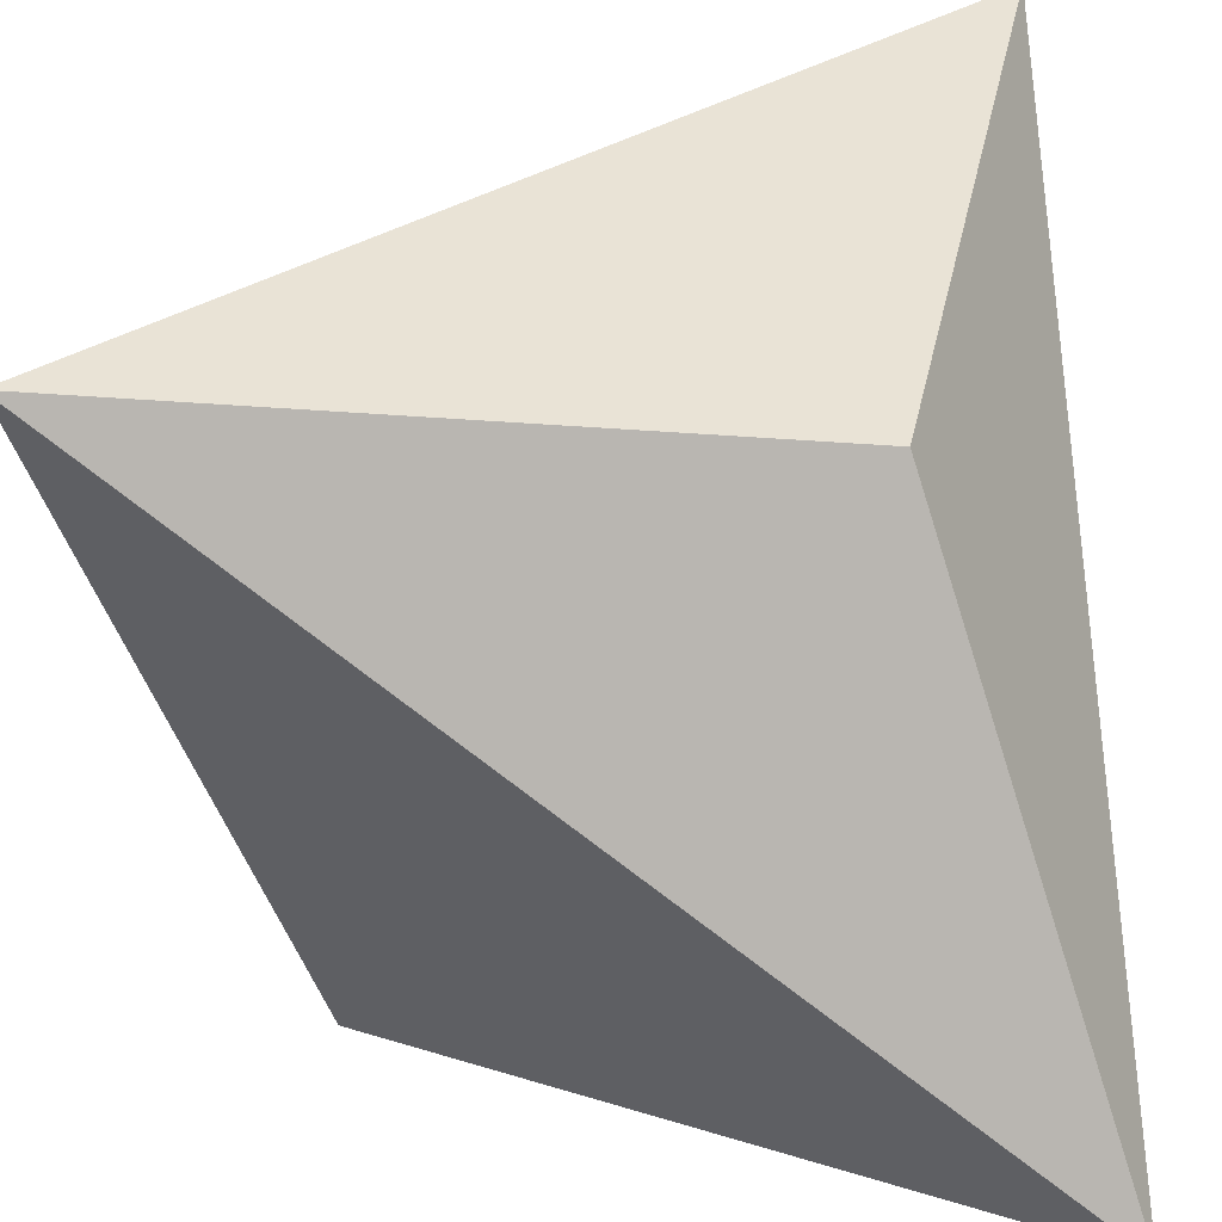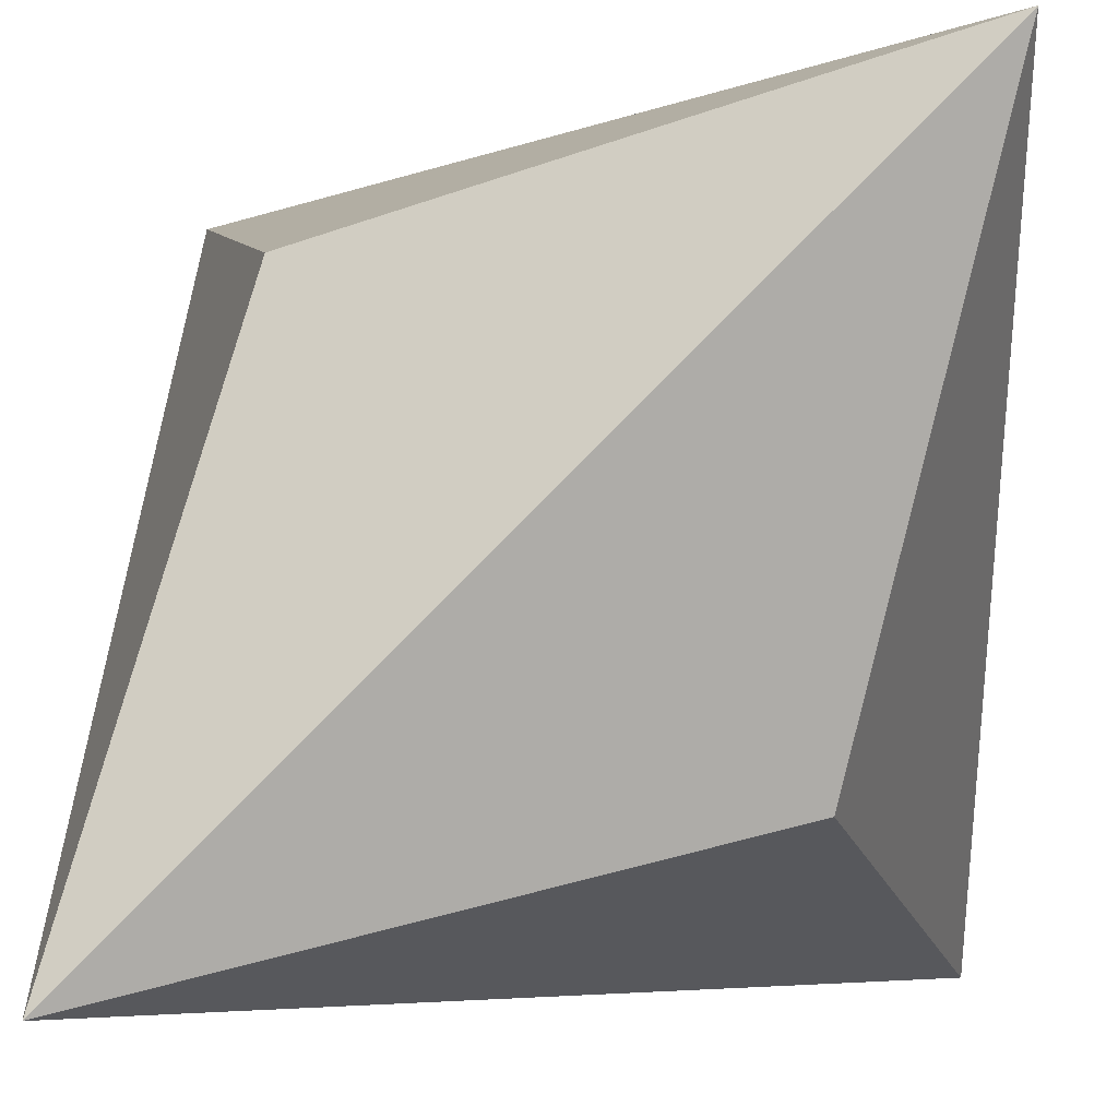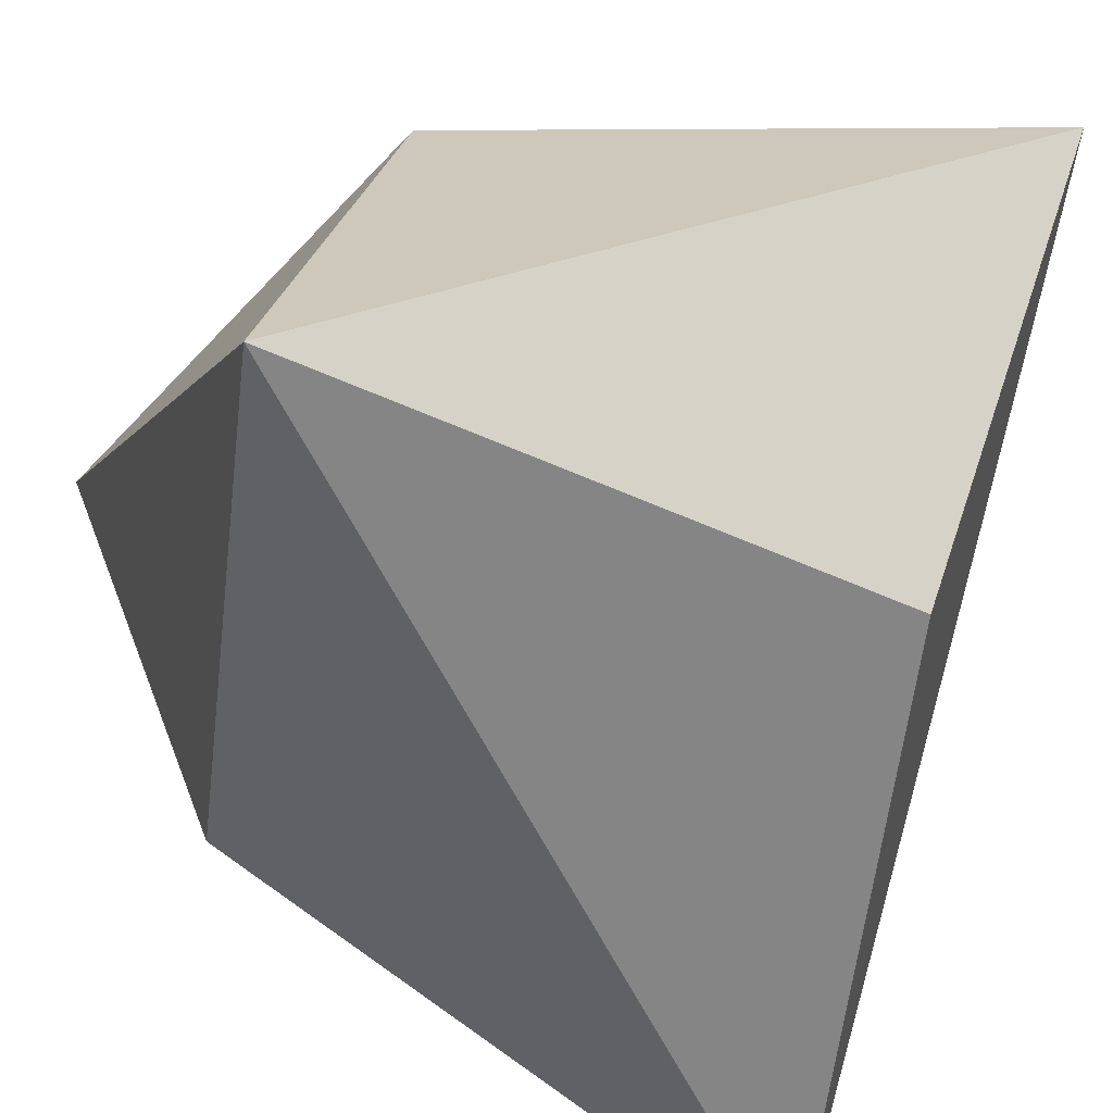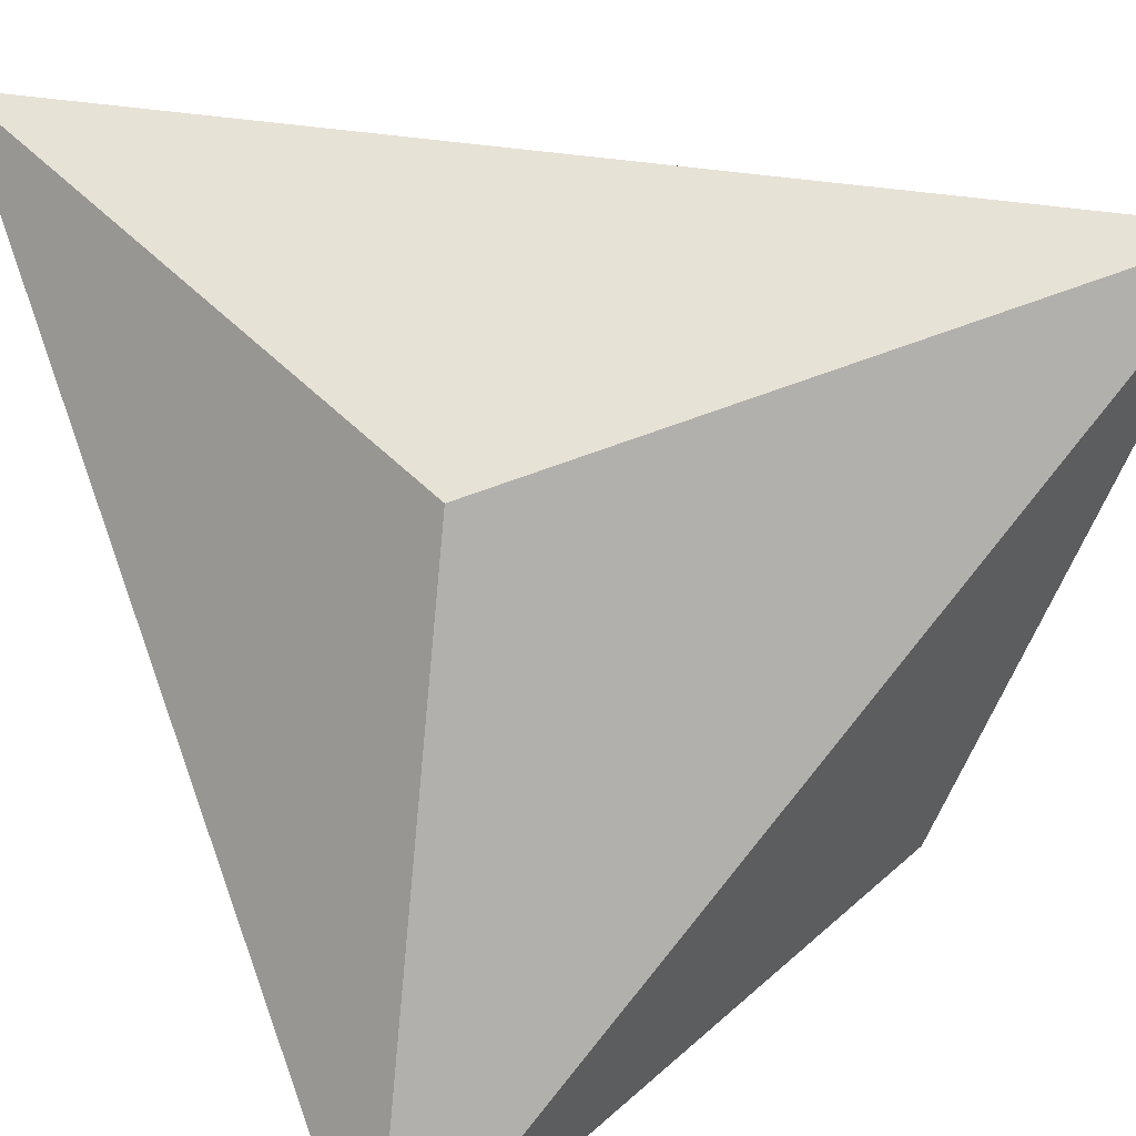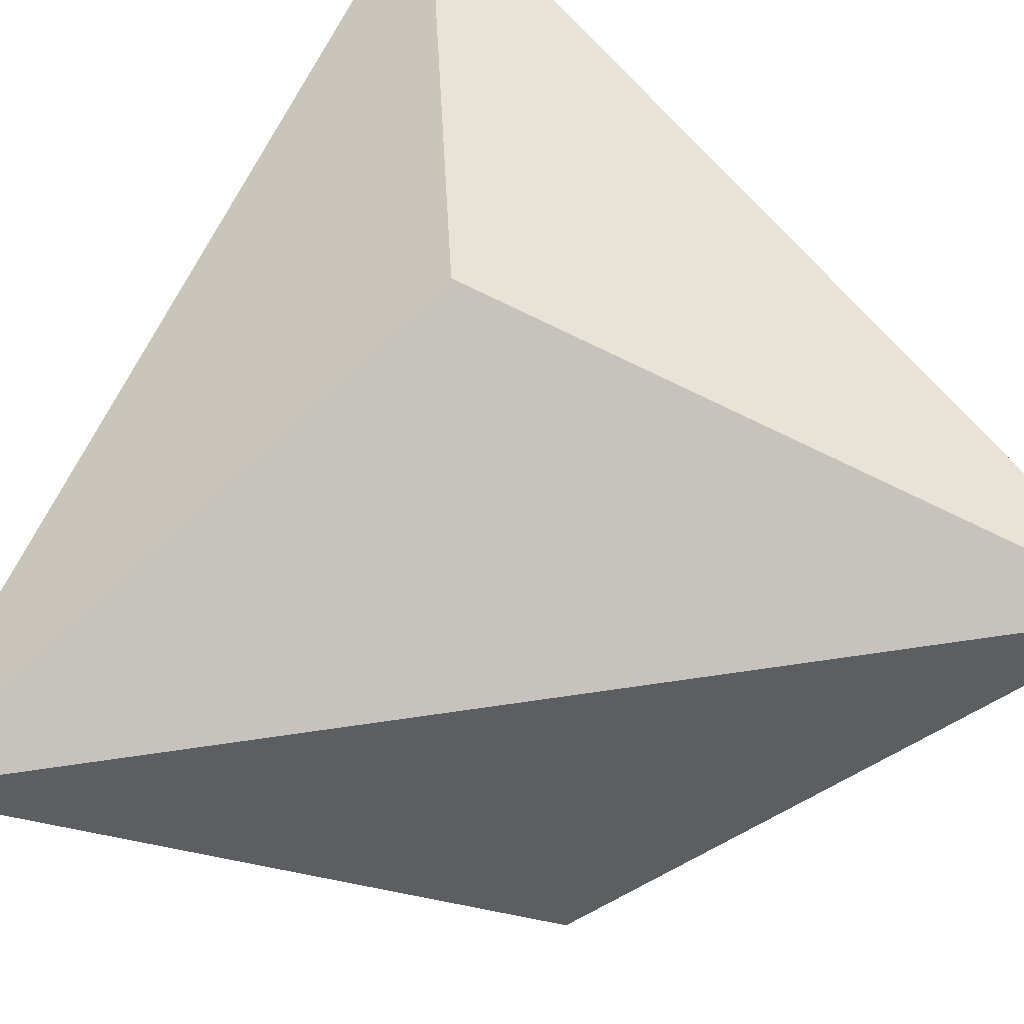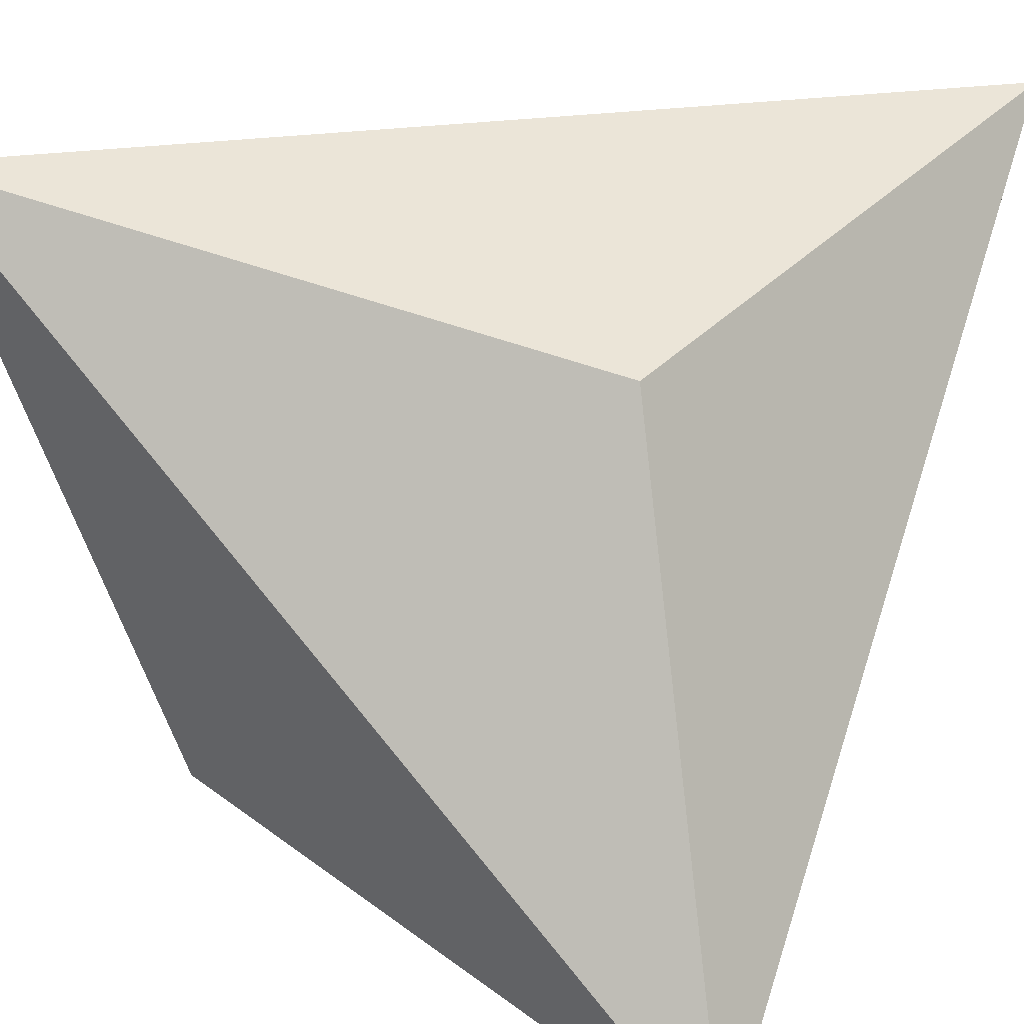
<metadata>
{"format":"obj","ext":"obj","renderer":"f3d","projection":"perspective","resolution":1024,"background":"white","views":[{"elev":-63.3,"azim":-175.8,"up":"+Y"},{"elev":-5.7,"azim":2.7,"up":"+Y"},{"elev":-50.9,"azim":158.0,"up":"+Y"},{"elev":29.3,"azim":151.3,"up":"+Y"},{"elev":-65.3,"azim":144.0,"up":"+Z"},{"elev":20.4,"azim":116.0,"up":"+Y"}]}
</metadata>
<code>
v 1.061 -1.061 -1.061
v -1.061 -1.061 1.061
v -1.061 1.061 -1.061
v 0.6364 -0.6364 0.6364
v 0.6364 0.6364 -0.6364
v -0.6364 0.6364 0.6364
v -0.6364 -0.6364 -0.6364
v 1.061 1.061 1.061
f 4 8 2
f 4 2 1
f 4 1 8
f 5 8 1
f 5 1 3
f 5 3 8
f 6 8 3
f 6 3 2
f 6 2 8
f 7 1 2
f 7 2 3
f 7 3 1

</code>
